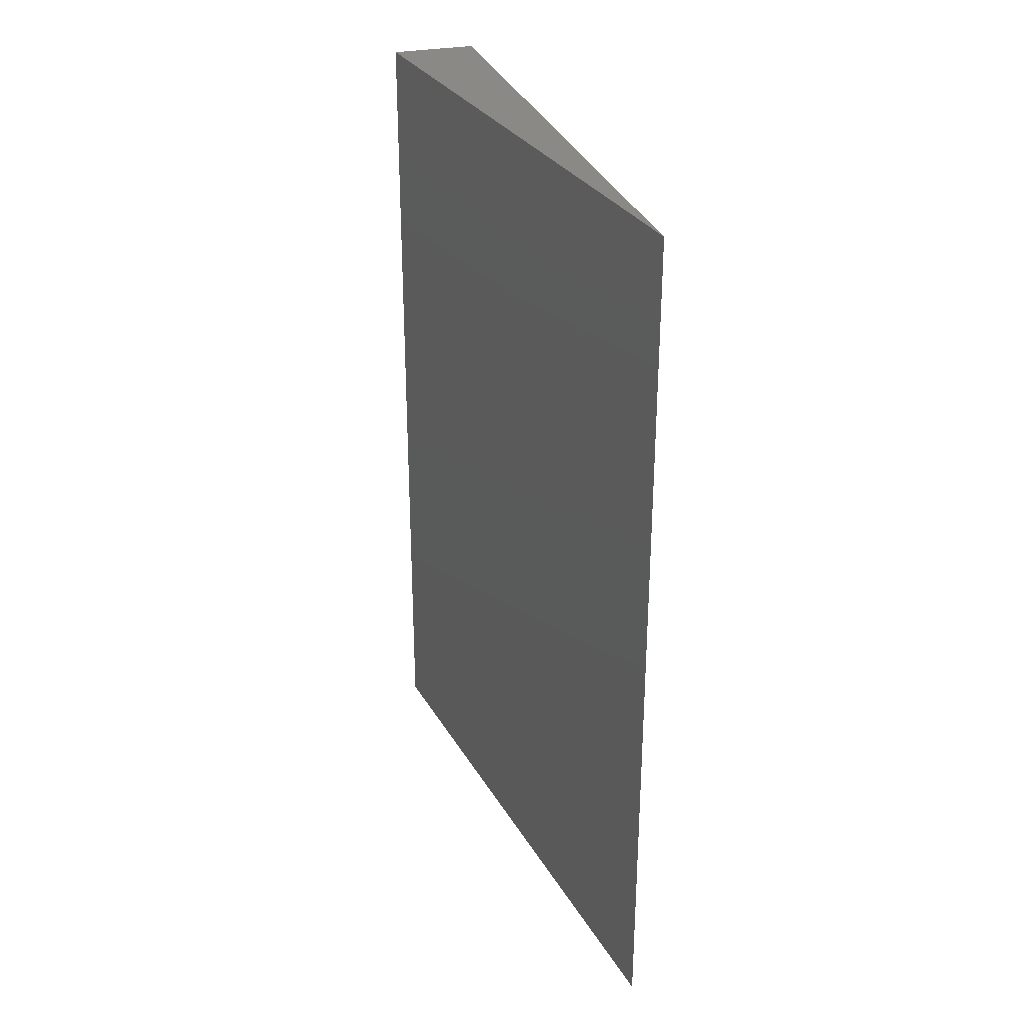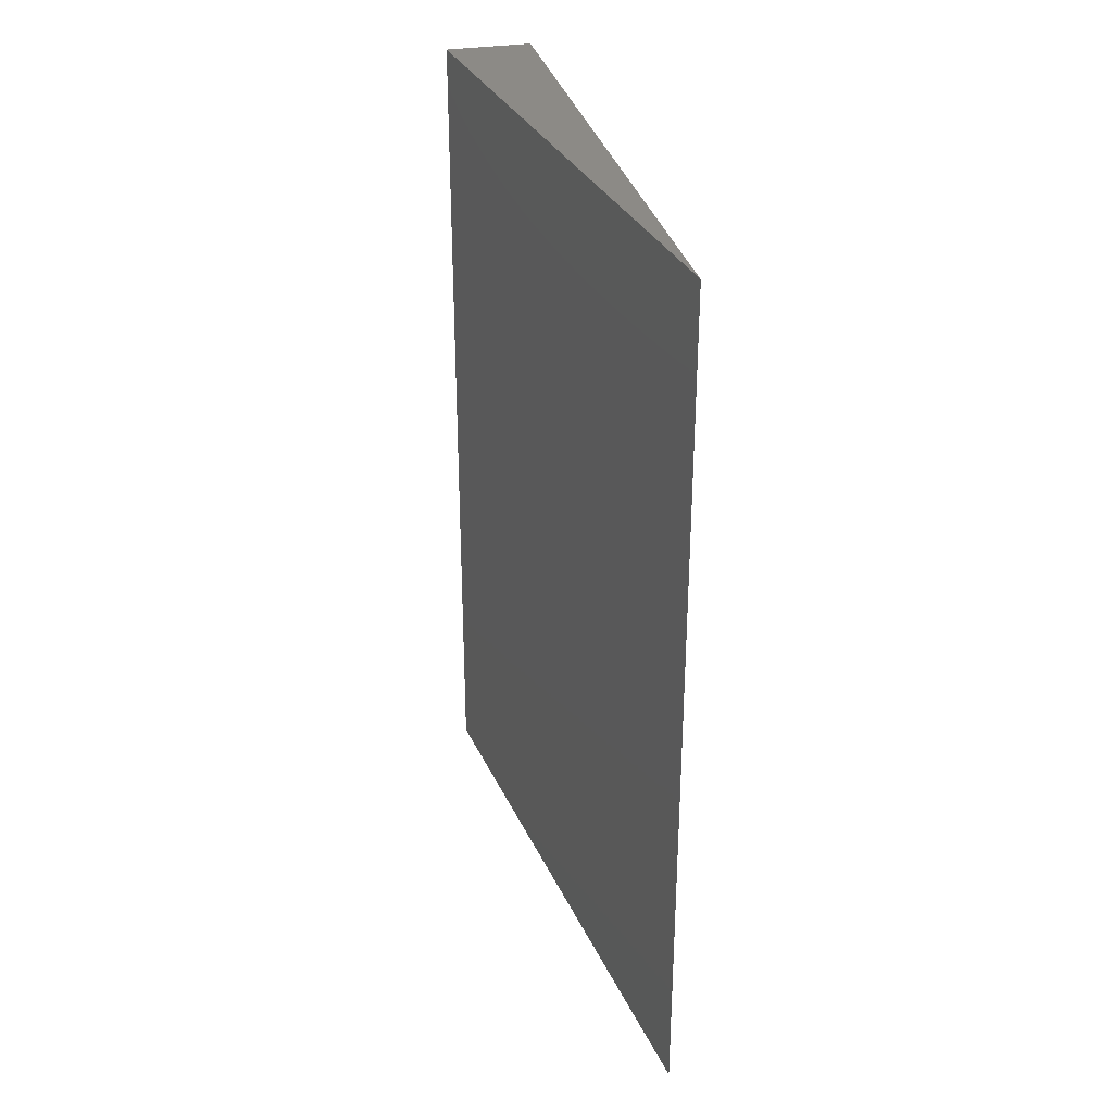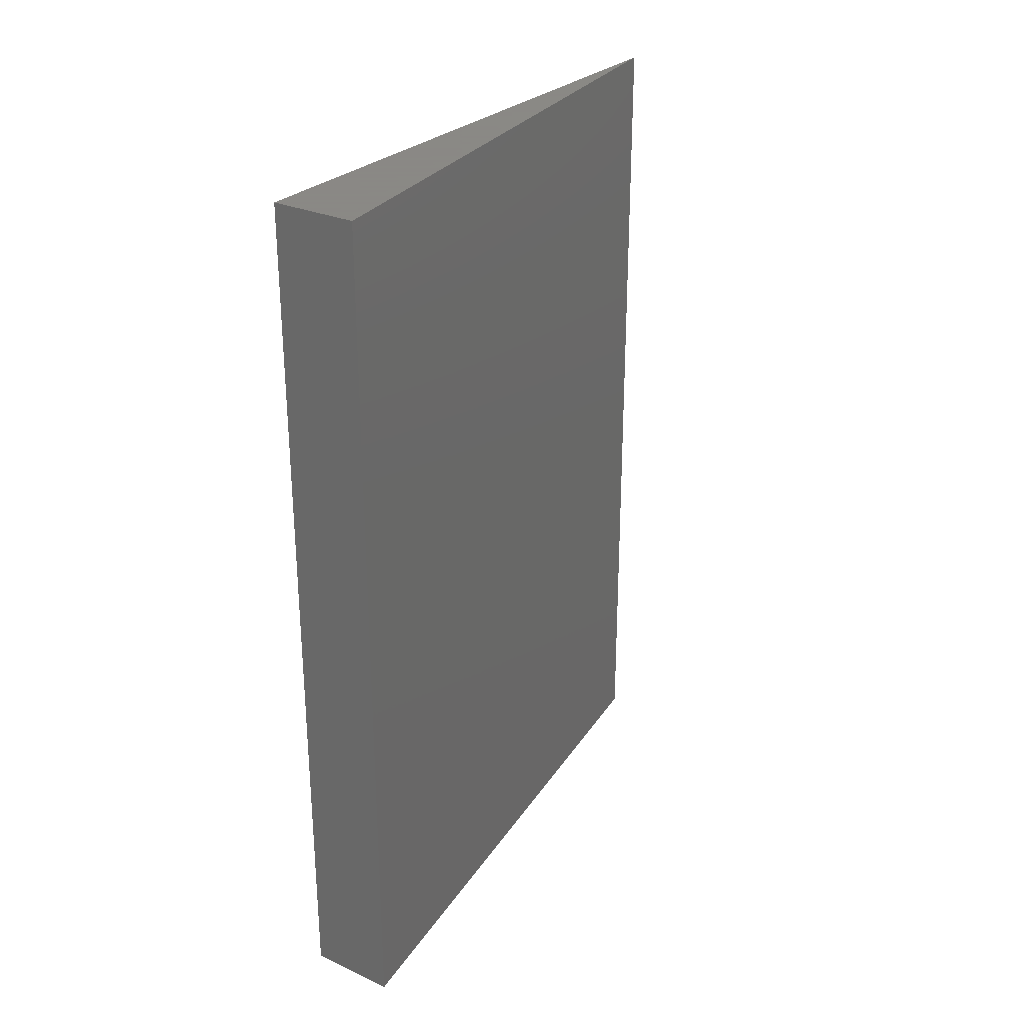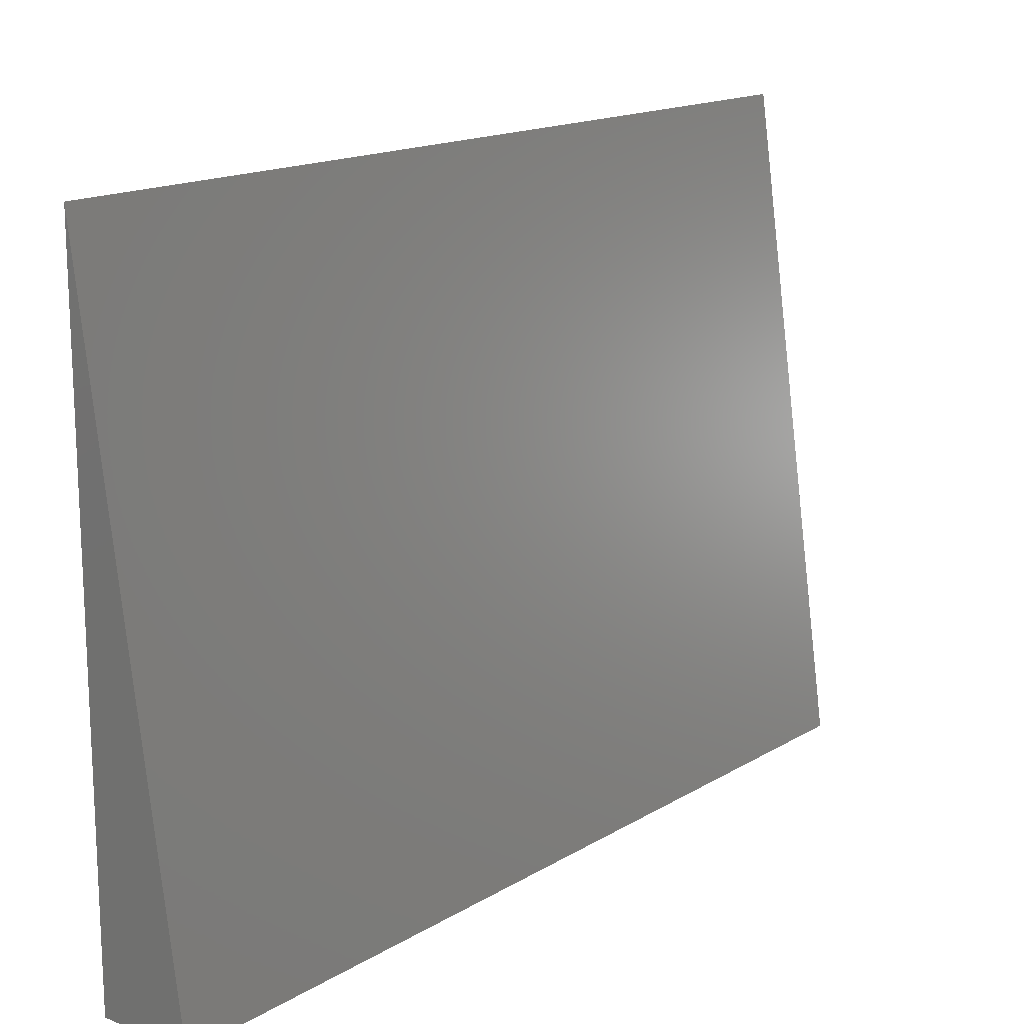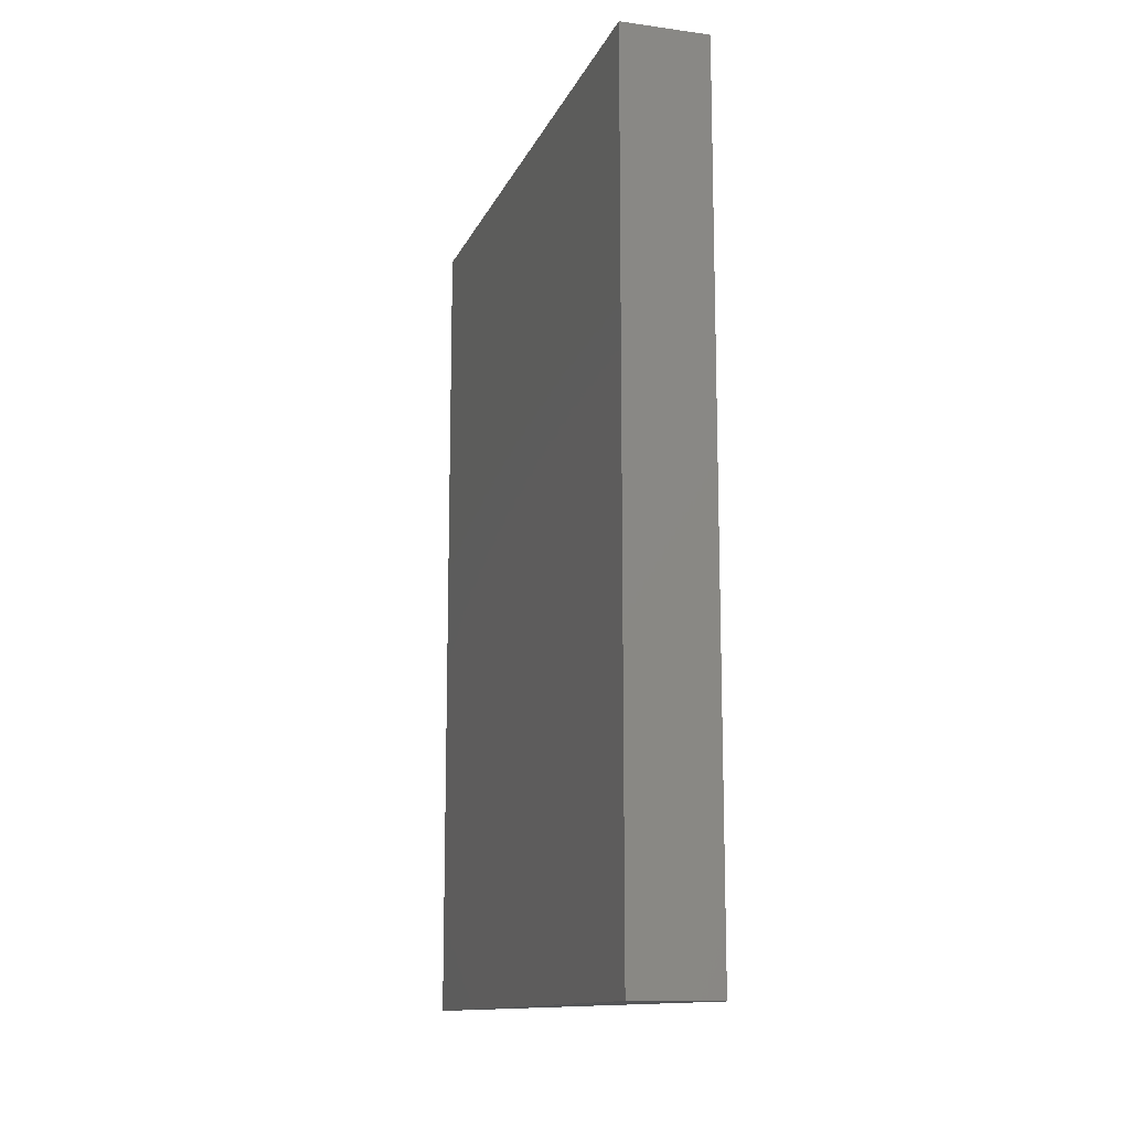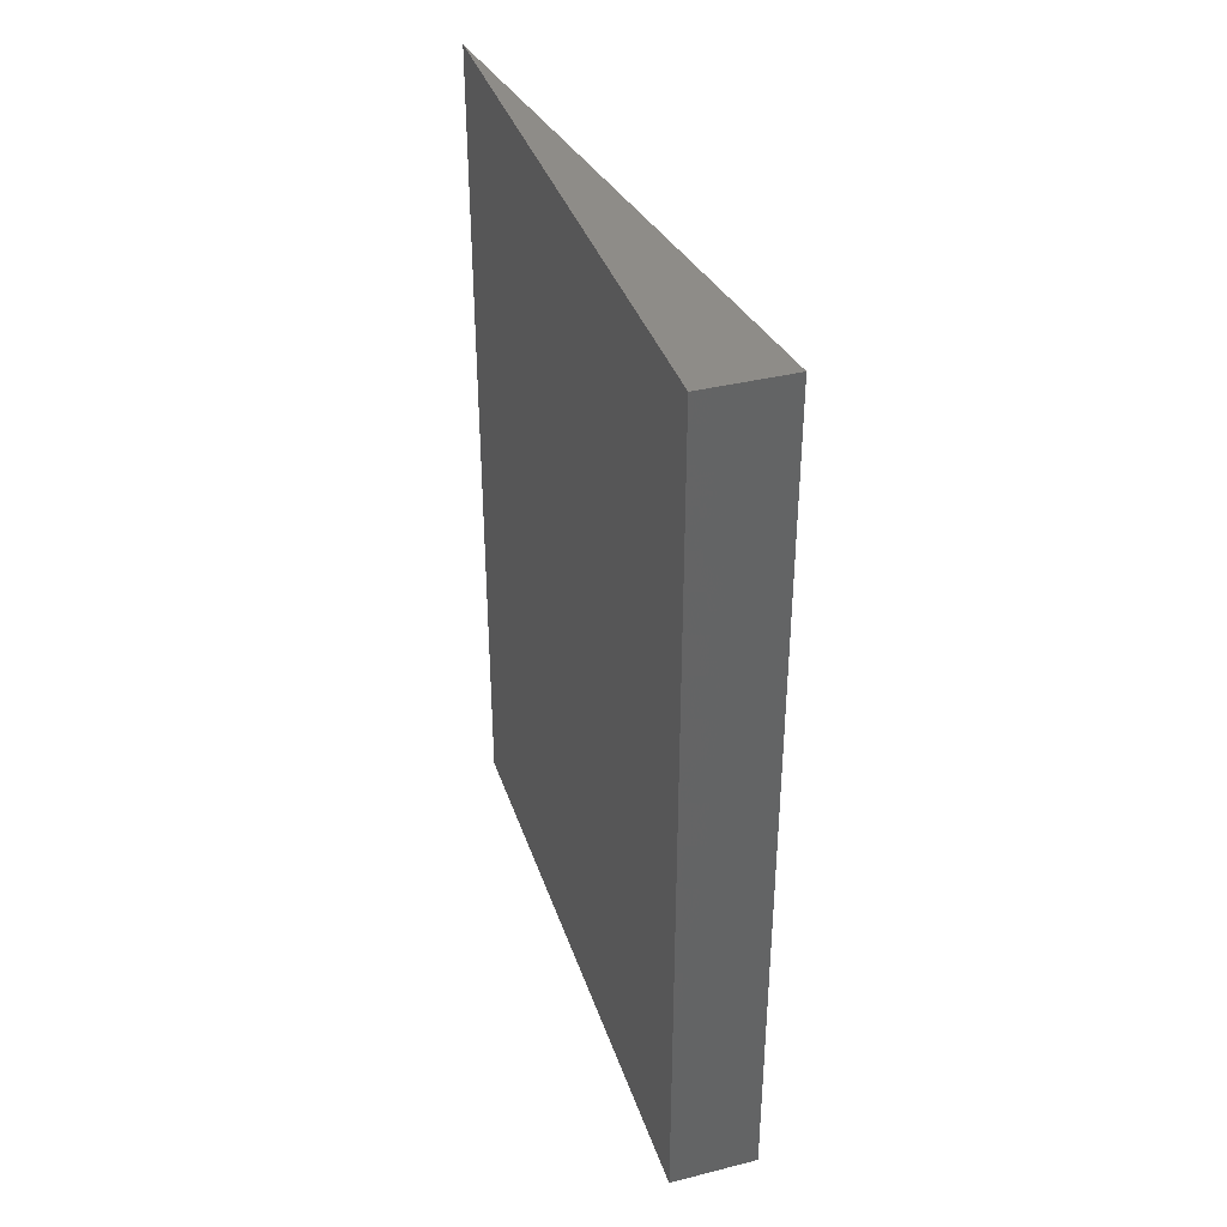
<metadata>
{"format":"stl","ext":"stl","renderer":"f3d","projection":"perspective","resolution":1024,"background":"white","views":[{"elev":29.6,"azim":-16.6,"up":"+Y"},{"elev":31.5,"azim":-13.1,"up":"+Y"},{"elev":27.9,"azim":-145.6,"up":"+Y"},{"elev":15.9,"azim":-140.9,"up":"+Z"},{"elev":-13.0,"azim":162.9,"up":"+Y"},{"elev":37.7,"azim":162.3,"up":"+Y"}]}
</metadata>
<code>
# stl→obj: 6 verts, 8 faces
v 0 98 0
v 10 98 70
v 10 98 0
v 10 0 0
v 10 0 70
v 0 0 0
f 1 2 3
f 4 5 6
f 1 5 2
f 1 6 5
f 3 6 1
f 3 4 6
f 2 4 3
f 2 5 4

</code>
